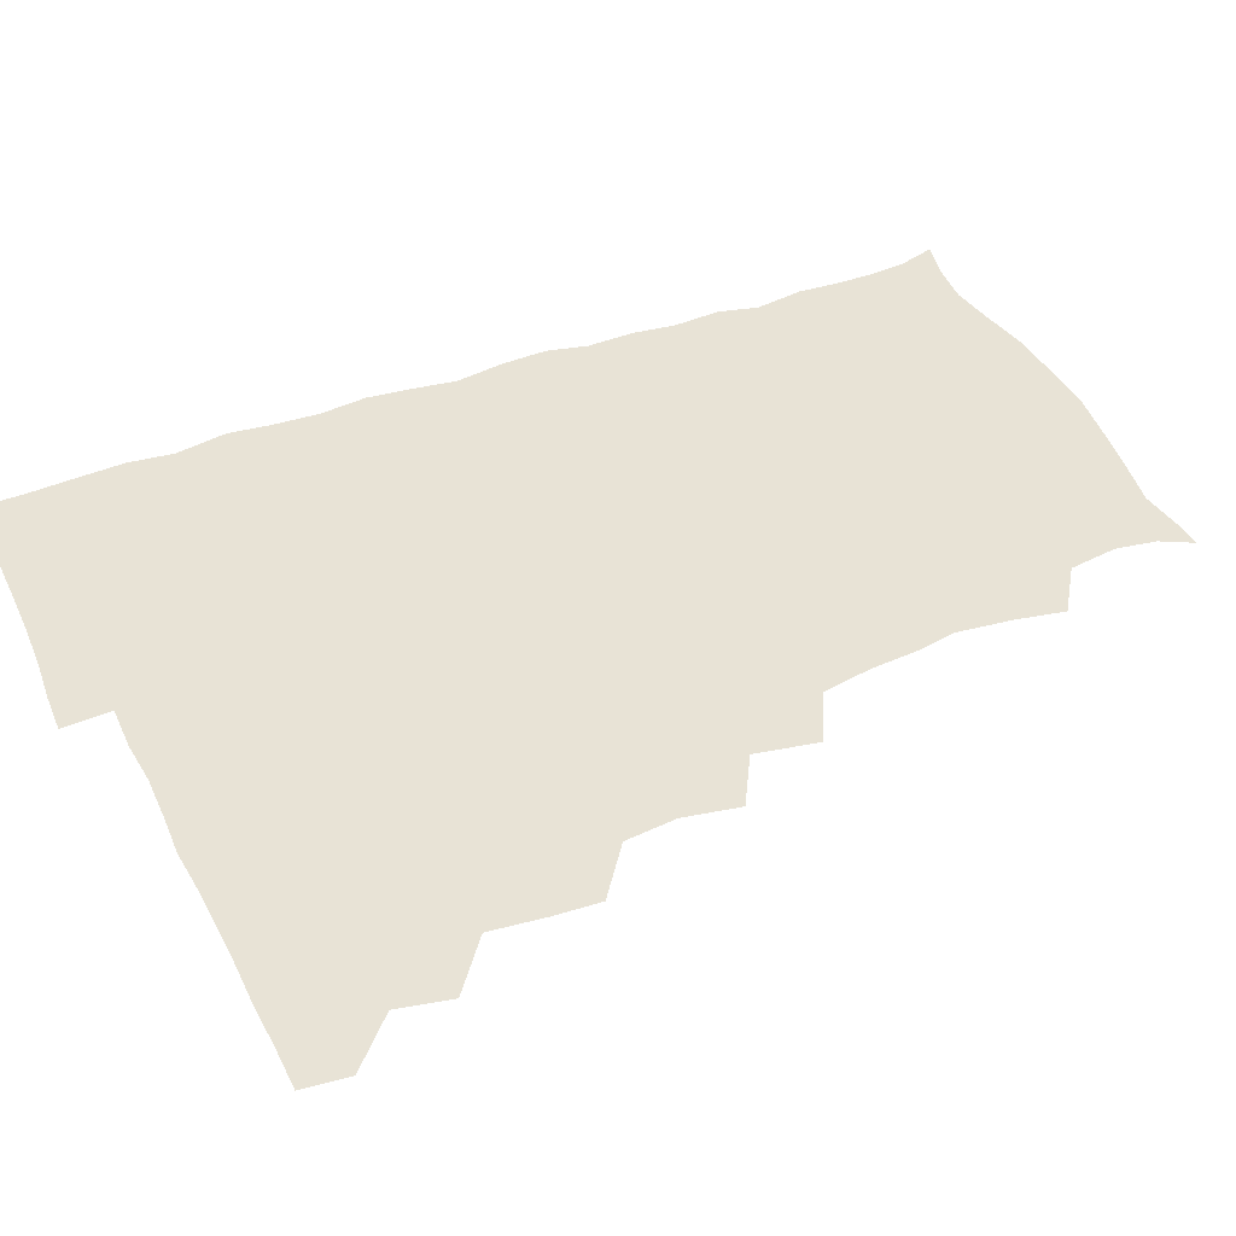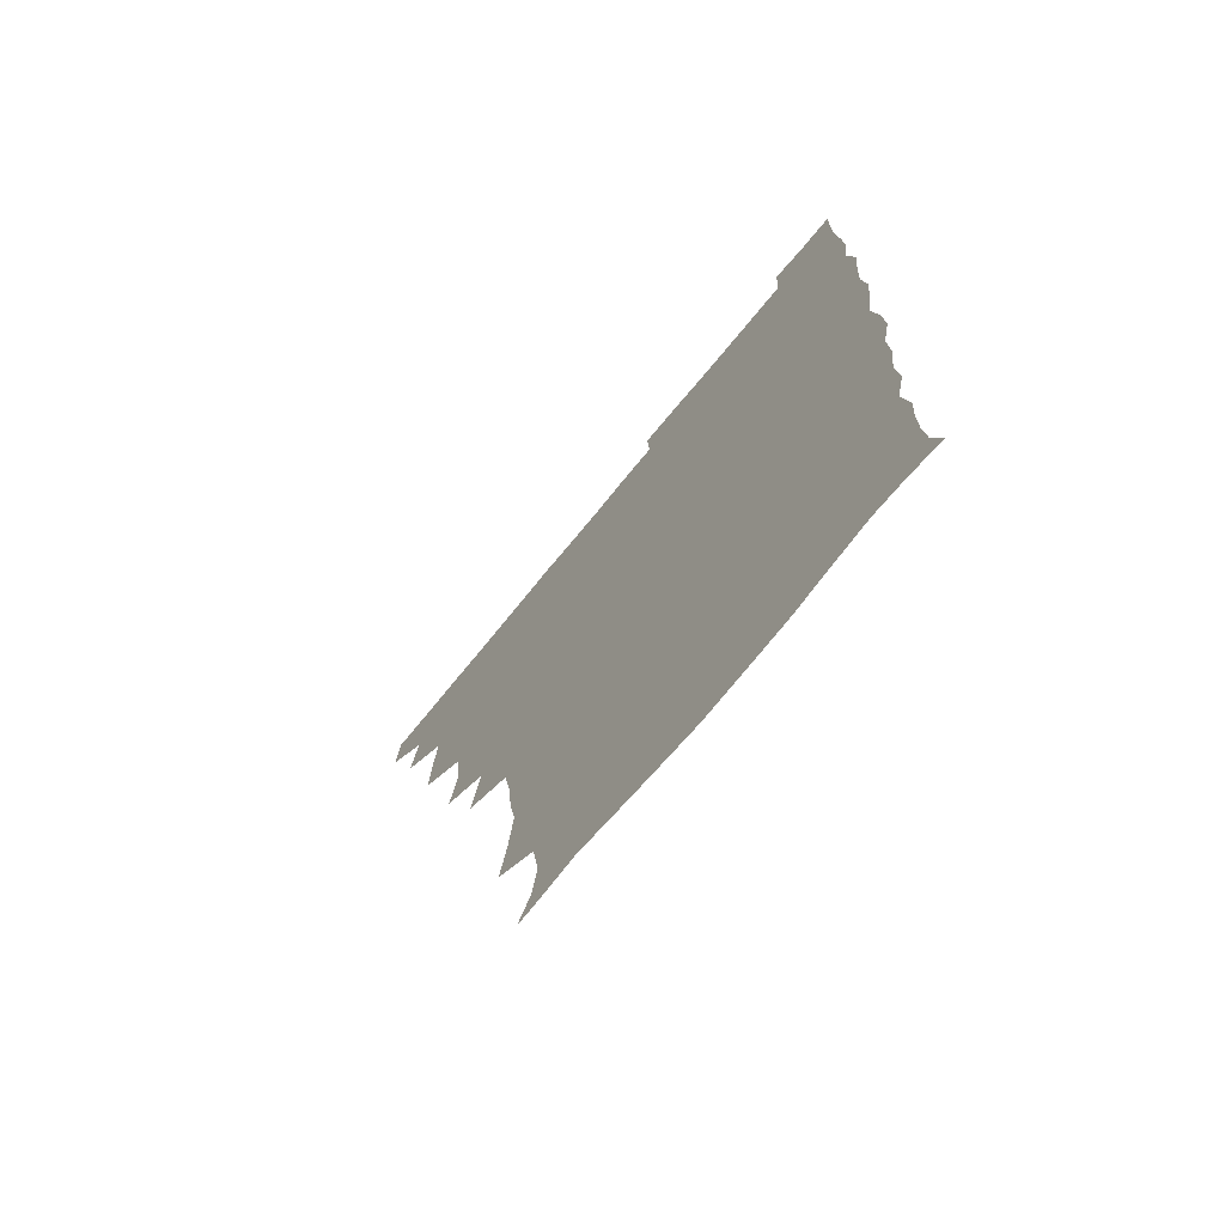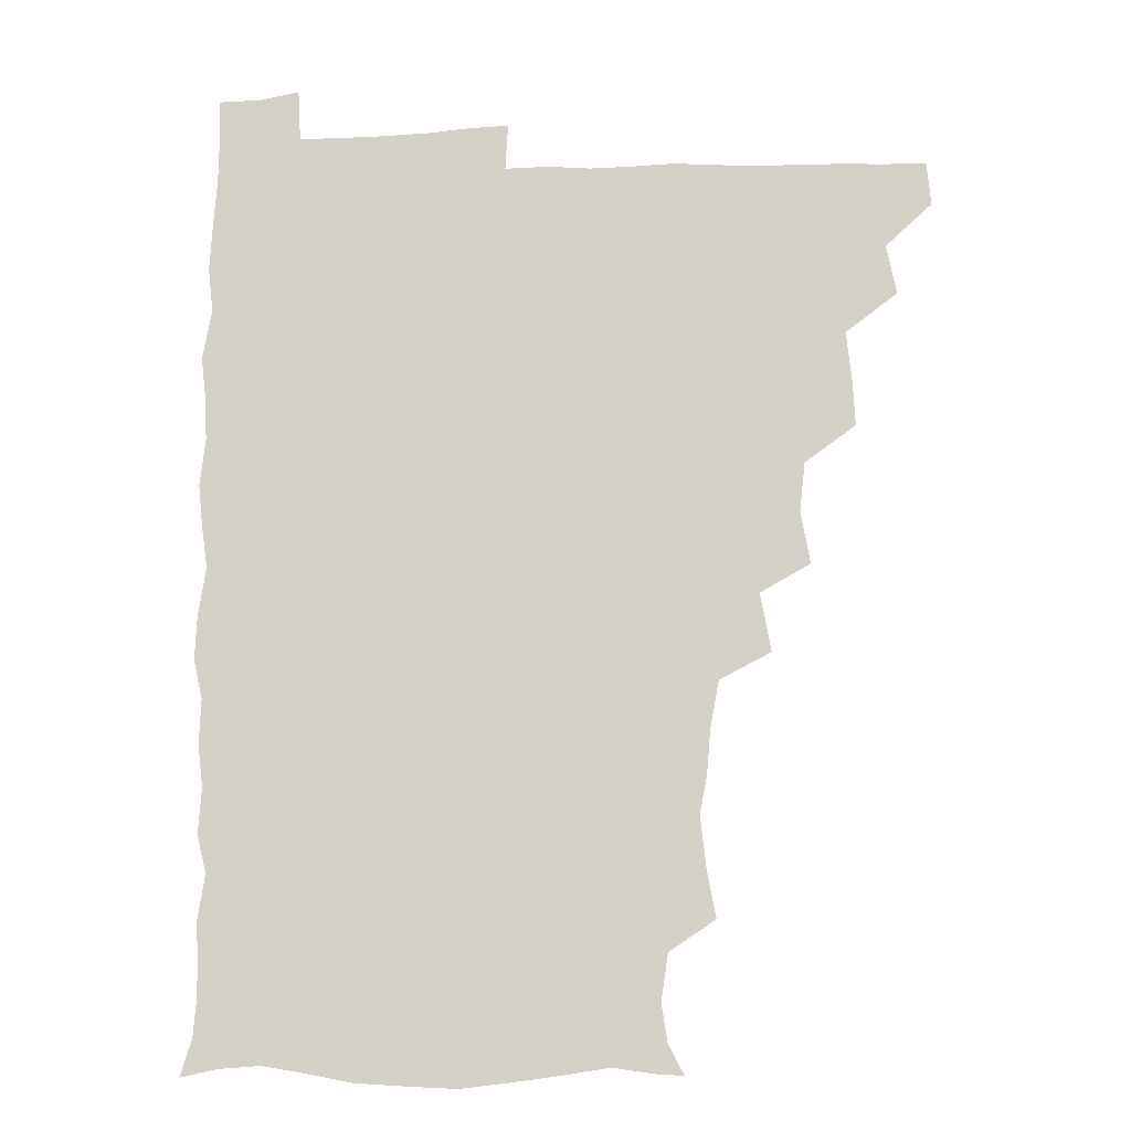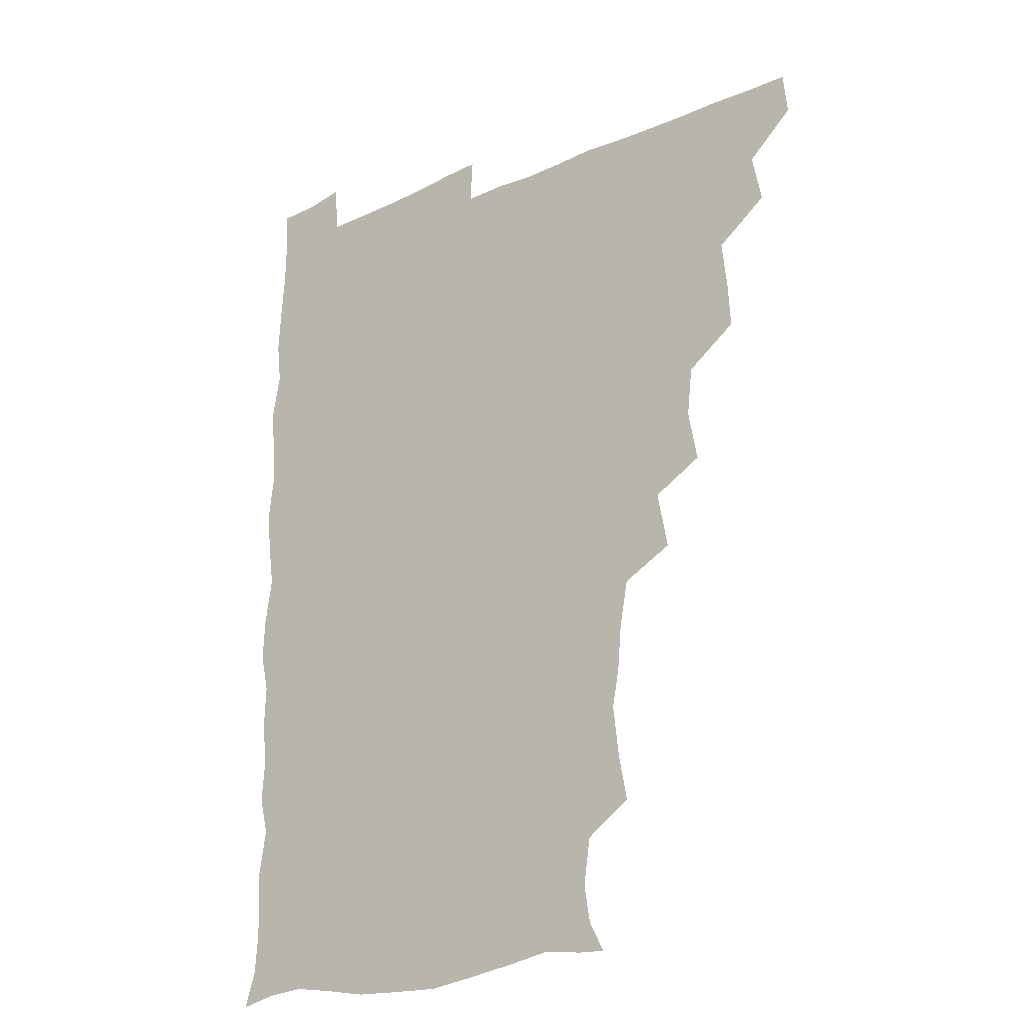
<metadata>
{"format":"obj","ext":"obj","renderer":"f3d","projection":"perspective","resolution":1024,"background":"white","views":[{"elev":41.7,"azim":-113.9,"up":"+Z"},{"elev":-72.3,"azim":50.8,"up":"+Y"},{"elev":-11.9,"azim":-176.2,"up":"+Y"},{"elev":-22.8,"azim":-142.3,"up":"+Y"}]}
</metadata>
<code>
v 464.7 494.9 0
v 466.2 510.2 0
v 477.7 462.2 0
v 481.2 479.8 0
v 481.7 495.4 0
v 481.9 510.3 0
v 493.3 414.5 0
v 494.1 430 0
v 496.1 448.3 0
v 496.8 465.2 0
v 497.8 480.6 0
v 496.9 495.7 0
v 496.4 510.8 0
v 509.9 365.6 0
v 513.2 384.2 0
v 511.3 401.5 0
v 513.4 420.8 0
v 512.6 436.2 0
v 513.3 451.9 0
v 514.1 467.1 0
v 512.8 481.1 0
v 512.3 495.5 0
v 511.4 510.7 0
v 523.8 334.9 0
v 527.6 355.6 0
v 527.9 373.6 0
v 528.2 390.4 0
v 527.9 406.4 0
v 527 420.6 0
v 526.5 435.3 0
v 527.6 451.6 0
v 527.9 466.6 0
v 527.3 481.1 0
v 526.8 495.8 0
v 526.3 511 0
v 543.8 244.4 0
v 546.9 260.6 0
v 549 279.2 0
v 546.5 292.6 0
v 545.1 308.9 0
v 542 325.4 0
v 542.3 343.9 0
v 542.7 360.3 0
v 542.5 375.9 0
v 542.9 392.4 0
v 542.1 406.4 0
v 541.8 421.4 0
v 542.8 437.4 0
v 542.3 451.7 0
v 542.8 466.5 0
v 541.8 481.3 0
v 541.6 496 0
v 541 511.5 0
v 555 193.1 0
v 560.4 203.5 0
v 562.6 216.9 0
v 560.1 233.5 0
v 560.1 251.8 0
v 560.5 267.9 0
v 560.2 283.2 0
v 560 299.7 0
v 558.2 314.1 0
v 558 330.9 0
v 556.9 345.4 0
v 557.7 362.5 0
v 557.7 377.9 0
v 556.4 391.3 0
v 557.4 407.7 0
v 557.6 422.9 0
v 557.3 437.4 0
v 557.7 452.4 0
v 556.9 466.7 0
v 557.3 481 0
v 556.6 495.7 0
v 555.4 512.5 0
v 564.8 193.7 0
v 569.9 204.4 0
v 575 225.1 0
v 574.6 241.3 0
v 574.8 257.2 0
v 573.3 269.9 0
v 573.4 286 0
v 573.9 304.1 0
v 573.8 318.1 0
v 572.6 332.7 0
v 572.7 348.3 0
v 571.9 362.4 0
v 572.6 379.3 0
v 572.6 393.6 0
v 571.6 407.1 0
v 572.4 423.5 0
v 572.3 437.8 0
v 572.1 452.1 0
v 571.7 466.4 0
v 572 480.8 0
v 571.3 496 0
v 570.4 511.7 0
v 579.3 195.8 0
v 586.6 213.1 0
v 588.1 227.1 0
v 588.2 242.8 0
v 588.2 259.1 0
v 587.8 273.5 0
v 588.3 288.2 0
v 587.4 302.3 0
v 587.7 320.9 0
v 587 332.3 0
v 587.2 348.7 0
v 586.9 363.2 0
v 586.7 377.7 0
v 587 393.9 0
v 586.6 407.7 0
v 586.6 422.4 0
v 586.8 437.5 0
v 586.6 451.9 0
v 586.7 466.5 0
v 586.6 481.1 0
v 586.1 496.2 0
v 585.7 511.3 0
v 594.7 193.3 0
v 600.8 212.5 0
v 602.5 229.3 0
v 602.5 244.1 0
v 602.3 257.6 0
v 601.4 271 0
v 601.6 289.3 0
v 602.7 304.8 0
v 601.7 318.5 0
v 601.6 333.3 0
v 601.7 349.7 0
v 601.7 364.1 0
v 601.5 378.1 0
v 601.5 393.5 0
v 601.7 408.6 0
v 601.6 422.9 0
v 601.6 437.6 0
v 601.6 451.9 0
v 601.7 466.4 0
v 601.9 480.9 0
v 601.8 495.5 0
v 600.7 512.4 0
v 612.3 190.9 0
v 615.9 213.1 0
v 616.8 228.8 0
v 616.3 244.2 0
v 616.8 260.7 0
v 616.8 275.7 0
v 616.5 287.4 0
v 616.2 306.5 0
v 616.2 318.8 0
v 616.4 334.8 0
v 616.1 349.1 0
v 616.1 363.2 0
v 616.2 379.3 0
v 616.1 394 0
v 616.2 408.7 0
v 616.3 422.9 0
v 616.1 437.1 0
v 616.3 451.8 0
v 616.9 466.8 0
v 616.9 480.8 0
v 616.7 495.5 0
v 616.2 512 0
v 615.2 528.4 0
v 630.2 188.8 0
v 630.6 211.9 0
v 630.7 231.6 0
v 631.1 244.7 0
v 631.3 260.9 0
v 630.9 273.9 0
v 631.3 290 0
v 630.7 304.5 0
v 630.5 319.4 0
v 630.6 335.4 0
v 630.8 348.3 0
v 630.6 364 0
v 630.6 379 0
v 630.6 393.7 0
v 630.6 408.3 0
v 630.9 424.5 0
v 631 437.8 0
v 631.1 452 0
v 631.3 466.8 0
v 631.4 481 0
v 631.4 495.5 0
v 630.8 511.3 0
v 628.8 527.8 0
v 647.8 189.6 0
v 645.8 213.5 0
v 646 228.1 0
v 645.3 243.6 0
v 645.1 260.6 0
v 645.1 274.6 0
v 645.3 290.6 0
v 645 305.7 0
v 645.4 318.4 0
v 644.9 334.3 0
v 645 349.7 0
v 645.1 363.8 0
v 645.1 378.9 0
v 645.1 393.6 0
v 644.9 409.7 0
v 645.3 423.5 0
v 645.5 437.6 0
v 645.7 452.2 0
v 645.7 467.1 0
v 645.9 481.2 0
v 646 495.6 0
v 646.8 509.2 0
v 644 526.3 0
v 665.3 190.7 0
v 661.3 211.5 0
v 659.9 229.9 0
v 660 243.1 0
v 658.7 260.8 0
v 659.7 273.5 0
v 658.8 291.2 0
v 659.1 305.3 0
v 659.5 319 0
v 659.1 334.5 0
v 659 349.7 0
v 659.9 363 0
v 659.6 378.5 0
v 660.2 392.1 0
v 659.3 409 0
v 659.6 423.3 0
v 660.3 437 0
v 660.1 452.5 0
v 660 467.2 0
v 660.5 481.4 0
v 660.7 495.8 0
v 660.7 510.1 0
v 659.7 525.6 0
v 681.7 193.9 0
v 676.5 212 0
v 674.5 228.8 0
v 674.1 244 0
v 673.6 258.6 0
v 673.5 274.1 0
v 672.8 290.2 0
v 672.7 305.2 0
v 673.7 318.6 0
v 673.1 334.4 0
v 674.2 347.9 0
v 674 362.8 0
v 673.4 379.1 0
v 674.1 392.7 0
v 673.1 409.4 0
v 673.9 423.1 0
v 674.2 437.8 0
v 674.8 451.9 0
v 674.6 467 0
v 674.6 482 0
v 675.3 496.1 0
v 675.4 510.7 0
v 675.6 525.3 0
v 696.6 196.4 0
v 692.1 210.9 0
v 689.4 226.9 0
v 687.8 243.5 0
v 687.2 258.6 0
v 687.4 273 0
v 686.9 288.7 0
v 688.2 301.9 0
v 686.8 319.3 0
v 687.9 332.8 0
v 687.5 348.5 0
v 688.1 362.3 0
v 687.3 378.2 0
v 688.3 392.4 0
v 688.2 407.6 0
v 688.3 422.4 0
v 688.1 437.6 0
v 689.3 451.6 0
v 688.3 467.8 0
v 689.1 481.7 0
v 689.4 496.1 0
v 690.3 510.6 0
v 690.8 525.2 0
v 691.8 543.4 0
v 711.2 195.3 0
v 706.6 209.1 0
v 704.5 223.5 0
v 703.7 238.3 0
v 701.5 255.3 0
v 701.7 269.4 0
v 701.8 285.2 0
v 701.3 300.6 0
v 702.2 315.2 0
v 702.9 329.7 0
v 704.2 344.2 0
v 702.4 360.3 0
v 702.6 374.9 0
v 704.2 389.1 0
v 703.4 405.1 0
v 704.4 419.2 0
v 702.5 436.1 0
v 704.7 449.8 0
v 702.7 466.5 0
v 702.9 481.3 0
v 704.2 495.5 0
v 704.9 510.4 0
v 704.6 524.9 0
v 705.8 540.7 0
v 724.2 192.5 0
v 720.1 205.4 0
v 719.2 217.8 0
v 719.1 230.8 0
v 720 244 0
v 717.4 260.6 0
v 720.6 273.8 0
v 719.4 290 0
v 721.2 304.8 0
v 720.6 320.8 0
v 723.6 334.6 0
v 722.9 350 0
v 720.2 367.1 0
v 722.3 381.9 0
v 723.8 396.9 0
v 721.8 413.3 0
v 722.6 428.9 0
v 724.3 443.3 0
v 721 461 0
v 722.7 476.5 0
v 721.8 492.8 0
v 720.5 509.7 0
v 720.3 525.3 0
v 720.7 540.3 0
f 4 5 1
f 1 5 2
f 5 6 2
f 9 10 3
f 3 10 4
f 10 11 4
f 4 11 5
f 11 12 5
f 5 12 6
f 12 13 6
f 16 17 7
f 7 17 8
f 17 18 8
f 8 18 9
f 18 19 9
f 9 19 10
f 19 20 10
f 10 20 11
f 20 21 11
f 11 21 12
f 21 22 12
f 12 22 13
f 22 23 13
f 25 26 14
f 14 26 15
f 26 27 15
f 15 27 16
f 27 28 16
f 16 28 17
f 28 29 17
f 17 29 18
f 29 30 18
f 18 30 19
f 30 31 19
f 19 31 20
f 31 32 20
f 20 32 21
f 32 33 21
f 21 33 22
f 33 34 22
f 22 34 23
f 34 35 23
f 41 42 24
f 24 42 25
f 42 43 25
f 25 43 26
f 43 44 26
f 26 44 27
f 44 45 27
f 27 45 28
f 45 46 28
f 28 46 29
f 46 47 29
f 29 47 30
f 47 48 30
f 30 48 31
f 48 49 31
f 31 49 32
f 49 50 32
f 32 50 33
f 50 51 33
f 33 51 34
f 51 52 34
f 34 52 35
f 52 53 35
f 57 58 36
f 36 58 37
f 58 59 37
f 37 59 38
f 59 60 38
f 38 60 39
f 60 61 39
f 39 61 40
f 61 62 40
f 40 62 41
f 62 63 41
f 41 63 42
f 63 64 42
f 42 64 43
f 64 65 43
f 43 65 44
f 65 66 44
f 44 66 45
f 66 67 45
f 45 67 46
f 67 68 46
f 46 68 47
f 68 69 47
f 47 69 48
f 69 70 48
f 48 70 49
f 70 71 49
f 49 71 50
f 71 72 50
f 50 72 51
f 72 73 51
f 51 73 52
f 73 74 52
f 52 74 53
f 74 75 53
f 54 76 55
f 76 77 55
f 55 77 56
f 77 78 56
f 56 78 57
f 78 79 57
f 57 79 58
f 79 80 58
f 58 80 59
f 80 81 59
f 59 81 60
f 81 82 60
f 60 82 61
f 82 83 61
f 61 83 62
f 83 84 62
f 62 84 63
f 84 85 63
f 63 85 64
f 85 86 64
f 64 86 65
f 86 87 65
f 65 87 66
f 87 88 66
f 66 88 67
f 88 89 67
f 67 89 68
f 89 90 68
f 68 90 69
f 90 91 69
f 69 91 70
f 91 92 70
f 70 92 71
f 92 93 71
f 71 93 72
f 93 94 72
f 72 94 73
f 94 95 73
f 73 95 74
f 95 96 74
f 74 96 75
f 96 97 75
f 76 98 77
f 98 99 77
f 77 99 78
f 99 100 78
f 78 100 79
f 100 101 79
f 79 101 80
f 101 102 80
f 80 102 81
f 102 103 81
f 81 103 82
f 103 104 82
f 82 104 83
f 104 105 83
f 83 105 84
f 105 106 84
f 84 106 85
f 106 107 85
f 85 107 86
f 107 108 86
f 86 108 87
f 108 109 87
f 87 109 88
f 109 110 88
f 88 110 89
f 110 111 89
f 89 111 90
f 111 112 90
f 90 112 91
f 112 113 91
f 91 113 92
f 113 114 92
f 92 114 93
f 114 115 93
f 93 115 94
f 115 116 94
f 94 116 95
f 116 117 95
f 95 117 96
f 117 118 96
f 96 118 97
f 118 119 97
f 98 120 99
f 120 121 99
f 99 121 100
f 121 122 100
f 100 122 101
f 122 123 101
f 101 123 102
f 123 124 102
f 102 124 103
f 124 125 103
f 103 125 104
f 125 126 104
f 104 126 105
f 126 127 105
f 105 127 106
f 127 128 106
f 106 128 107
f 128 129 107
f 107 129 108
f 129 130 108
f 108 130 109
f 130 131 109
f 109 131 110
f 131 132 110
f 110 132 111
f 132 133 111
f 111 133 112
f 133 134 112
f 112 134 113
f 134 135 113
f 113 135 114
f 135 136 114
f 114 136 115
f 136 137 115
f 115 137 116
f 137 138 116
f 116 138 117
f 138 139 117
f 117 139 118
f 139 140 118
f 118 140 119
f 140 141 119
f 120 142 121
f 142 143 121
f 121 143 122
f 143 144 122
f 122 144 123
f 144 145 123
f 123 145 124
f 145 146 124
f 124 146 125
f 146 147 125
f 125 147 126
f 147 148 126
f 126 148 127
f 148 149 127
f 127 149 128
f 149 150 128
f 128 150 129
f 150 151 129
f 129 151 130
f 151 152 130
f 130 152 131
f 152 153 131
f 131 153 132
f 153 154 132
f 132 154 133
f 154 155 133
f 133 155 134
f 155 156 134
f 134 156 135
f 156 157 135
f 135 157 136
f 157 158 136
f 136 158 137
f 158 159 137
f 137 159 138
f 159 160 138
f 138 160 139
f 160 161 139
f 139 161 140
f 161 162 140
f 140 162 141
f 162 163 141
f 142 165 143
f 165 166 143
f 143 166 144
f 166 167 144
f 144 167 145
f 167 168 145
f 145 168 146
f 168 169 146
f 146 169 147
f 169 170 147
f 147 170 148
f 170 171 148
f 148 171 149
f 171 172 149
f 149 172 150
f 172 173 150
f 150 173 151
f 173 174 151
f 151 174 152
f 174 175 152
f 152 175 153
f 175 176 153
f 153 176 154
f 176 177 154
f 154 177 155
f 177 178 155
f 155 178 156
f 178 179 156
f 156 179 157
f 179 180 157
f 157 180 158
f 180 181 158
f 158 181 159
f 181 182 159
f 159 182 160
f 182 183 160
f 160 183 161
f 183 184 161
f 161 184 162
f 184 185 162
f 162 185 163
f 185 186 163
f 163 186 164
f 186 187 164
f 165 188 166
f 188 189 166
f 166 189 167
f 189 190 167
f 167 190 168
f 190 191 168
f 168 191 169
f 191 192 169
f 169 192 170
f 192 193 170
f 170 193 171
f 193 194 171
f 171 194 172
f 194 195 172
f 172 195 173
f 195 196 173
f 173 196 174
f 196 197 174
f 174 197 175
f 197 198 175
f 175 198 176
f 198 199 176
f 176 199 177
f 199 200 177
f 177 200 178
f 200 201 178
f 178 201 179
f 201 202 179
f 179 202 180
f 202 203 180
f 180 203 181
f 203 204 181
f 181 204 182
f 204 205 182
f 182 205 183
f 205 206 183
f 183 206 184
f 206 207 184
f 184 207 185
f 207 208 185
f 185 208 186
f 208 209 186
f 186 209 187
f 209 210 187
f 188 211 189
f 211 212 189
f 189 212 190
f 212 213 190
f 190 213 191
f 213 214 191
f 191 214 192
f 214 215 192
f 192 215 193
f 215 216 193
f 193 216 194
f 216 217 194
f 194 217 195
f 217 218 195
f 195 218 196
f 218 219 196
f 196 219 197
f 219 220 197
f 197 220 198
f 220 221 198
f 198 221 199
f 221 222 199
f 199 222 200
f 222 223 200
f 200 223 201
f 223 224 201
f 201 224 202
f 224 225 202
f 202 225 203
f 225 226 203
f 203 226 204
f 226 227 204
f 204 227 205
f 227 228 205
f 205 228 206
f 228 229 206
f 206 229 207
f 229 230 207
f 207 230 208
f 230 231 208
f 208 231 209
f 231 232 209
f 209 232 210
f 232 233 210
f 211 234 212
f 234 235 212
f 212 235 213
f 235 236 213
f 213 236 214
f 236 237 214
f 214 237 215
f 237 238 215
f 215 238 216
f 238 239 216
f 216 239 217
f 239 240 217
f 217 240 218
f 240 241 218
f 218 241 219
f 241 242 219
f 219 242 220
f 242 243 220
f 220 243 221
f 243 244 221
f 221 244 222
f 244 245 222
f 222 245 223
f 245 246 223
f 223 246 224
f 246 247 224
f 224 247 225
f 247 248 225
f 225 248 226
f 248 249 226
f 226 249 227
f 249 250 227
f 227 250 228
f 250 251 228
f 228 251 229
f 251 252 229
f 229 252 230
f 252 253 230
f 230 253 231
f 253 254 231
f 231 254 232
f 254 255 232
f 232 255 233
f 255 256 233
f 234 257 235
f 257 258 235
f 235 258 236
f 258 259 236
f 236 259 237
f 259 260 237
f 237 260 238
f 260 261 238
f 238 261 239
f 261 262 239
f 239 262 240
f 262 263 240
f 240 263 241
f 263 264 241
f 241 264 242
f 264 265 242
f 242 265 243
f 265 266 243
f 243 266 244
f 266 267 244
f 244 267 245
f 267 268 245
f 245 268 246
f 268 269 246
f 246 269 247
f 269 270 247
f 247 270 248
f 270 271 248
f 248 271 249
f 271 272 249
f 249 272 250
f 272 273 250
f 250 273 251
f 273 274 251
f 251 274 252
f 274 275 252
f 252 275 253
f 275 276 253
f 253 276 254
f 276 277 254
f 254 277 255
f 277 278 255
f 255 278 256
f 278 279 256
f 257 281 258
f 281 282 258
f 258 282 259
f 282 283 259
f 259 283 260
f 283 284 260
f 260 284 261
f 284 285 261
f 261 285 262
f 285 286 262
f 262 286 263
f 286 287 263
f 263 287 264
f 287 288 264
f 264 288 265
f 288 289 265
f 265 289 266
f 289 290 266
f 266 290 267
f 290 291 267
f 267 291 268
f 291 292 268
f 268 292 269
f 292 293 269
f 269 293 270
f 293 294 270
f 270 294 271
f 294 295 271
f 271 295 272
f 295 296 272
f 272 296 273
f 296 297 273
f 273 297 274
f 297 298 274
f 274 298 275
f 298 299 275
f 275 299 276
f 299 300 276
f 276 300 277
f 300 301 277
f 277 301 278
f 301 302 278
f 278 302 279
f 302 303 279
f 279 303 280
f 303 304 280
f 281 305 282
f 305 306 282
f 282 306 283
f 306 307 283
f 283 307 284
f 307 308 284
f 284 308 285
f 308 309 285
f 285 309 286
f 309 310 286
f 286 310 287
f 310 311 287
f 287 311 288
f 311 312 288
f 288 312 289
f 312 313 289
f 289 313 290
f 313 314 290
f 290 314 291
f 314 315 291
f 291 315 292
f 315 316 292
f 292 316 293
f 316 317 293
f 293 317 294
f 317 318 294
f 294 318 295
f 318 319 295
f 295 319 296
f 319 320 296
f 296 320 297
f 320 321 297
f 297 321 298
f 321 322 298
f 298 322 299
f 322 323 299
f 299 323 300
f 323 324 300
f 300 324 301
f 324 325 301
f 301 325 302
f 325 326 302
f 302 326 303
f 326 327 303
f 303 327 304
f 327 328 304

</code>
